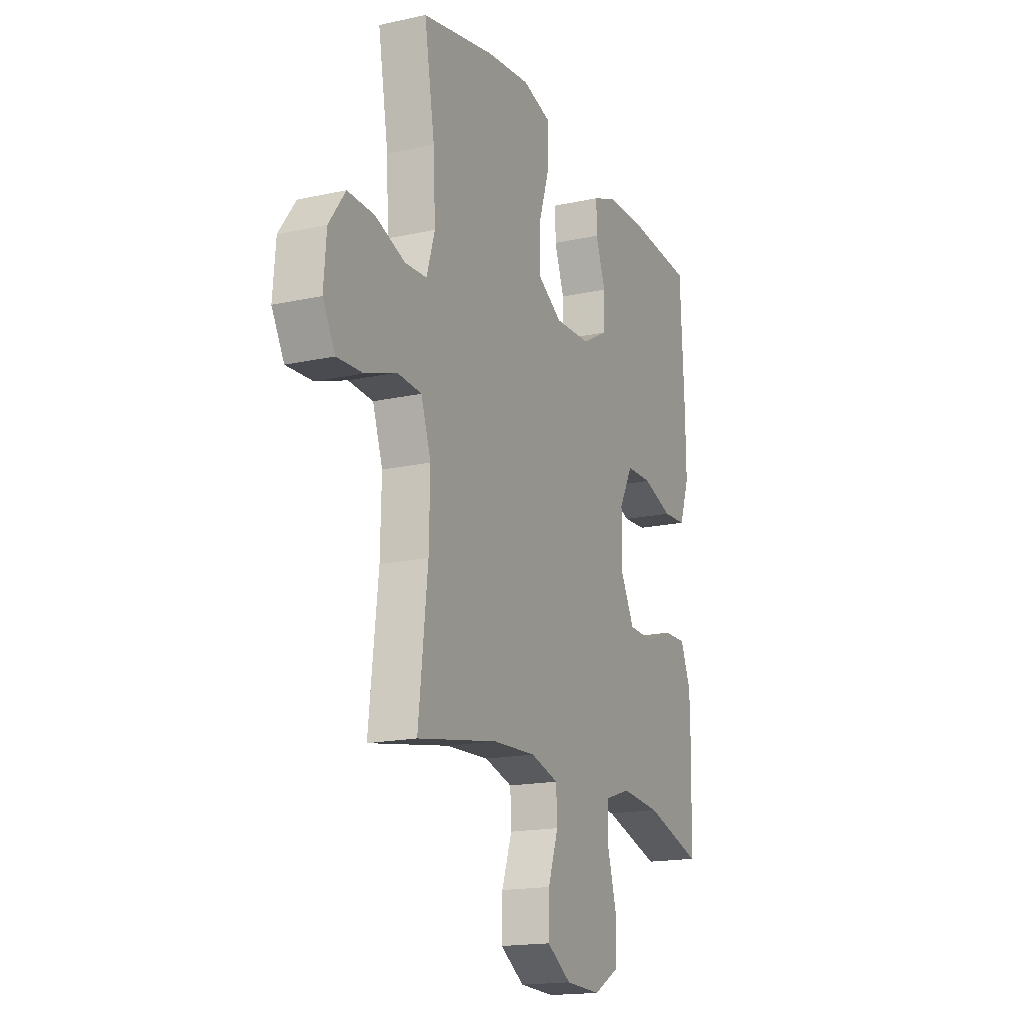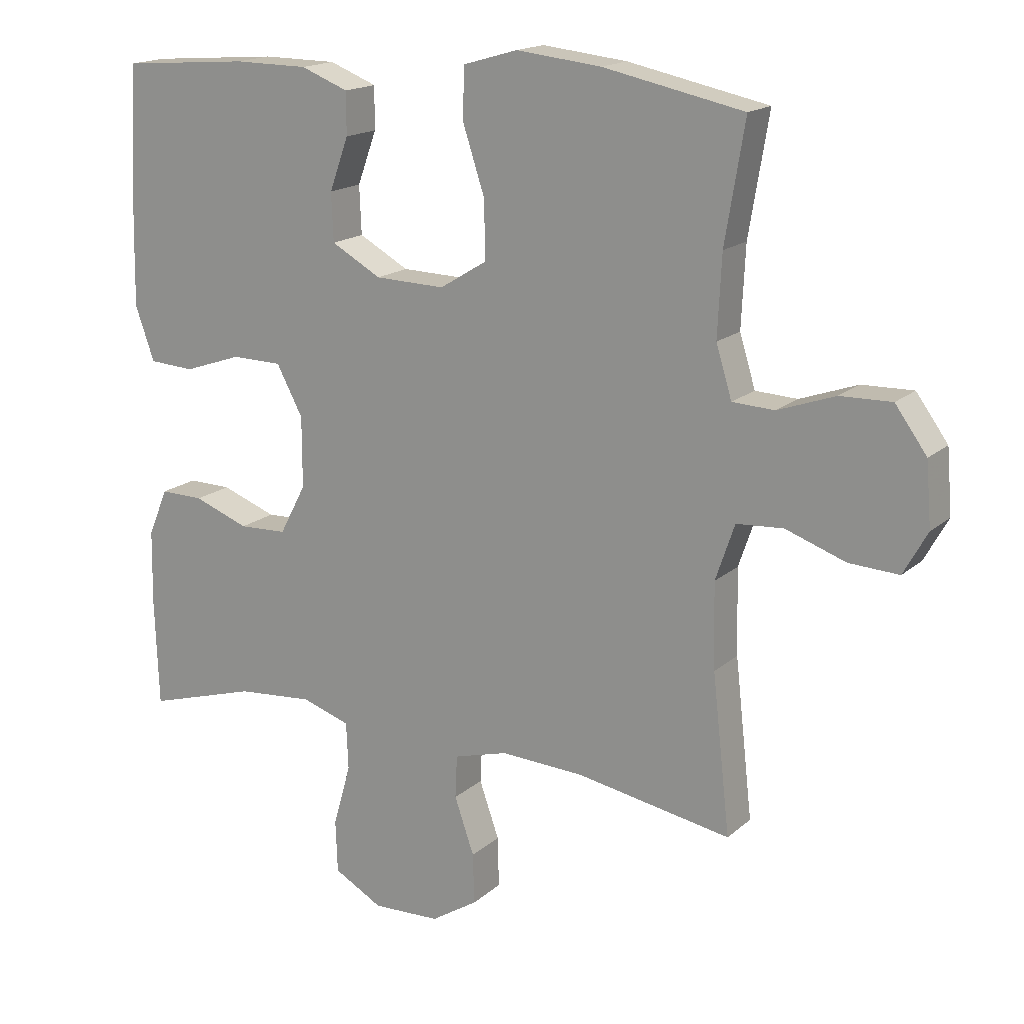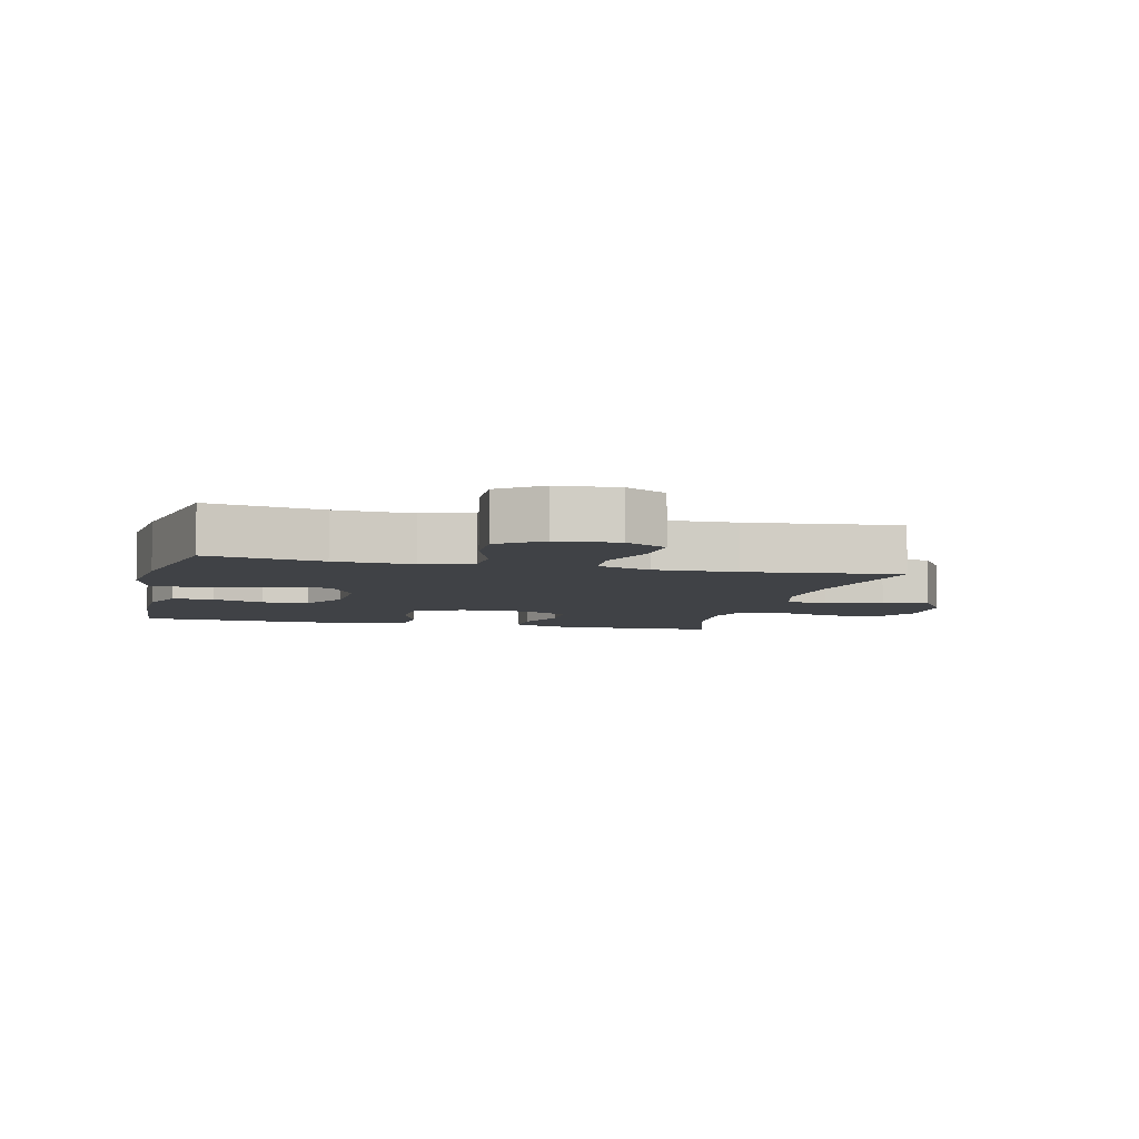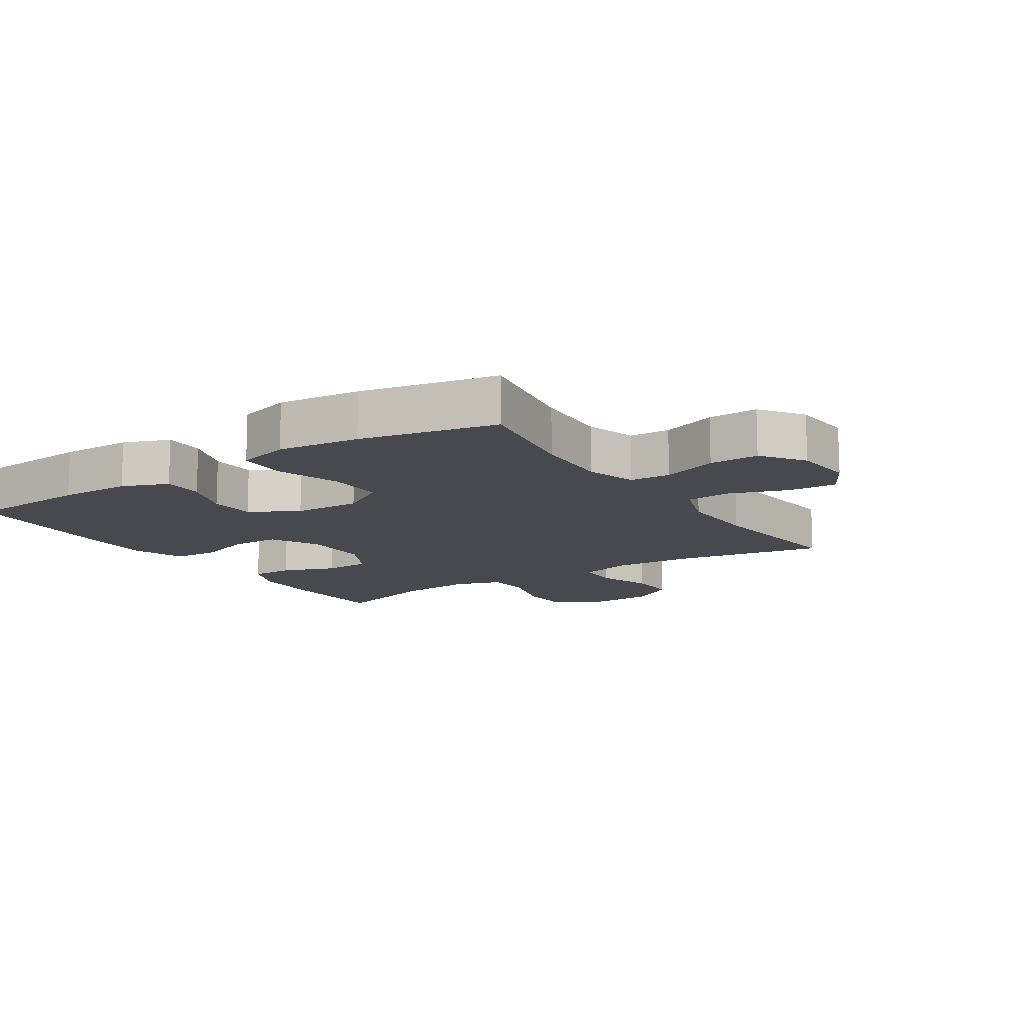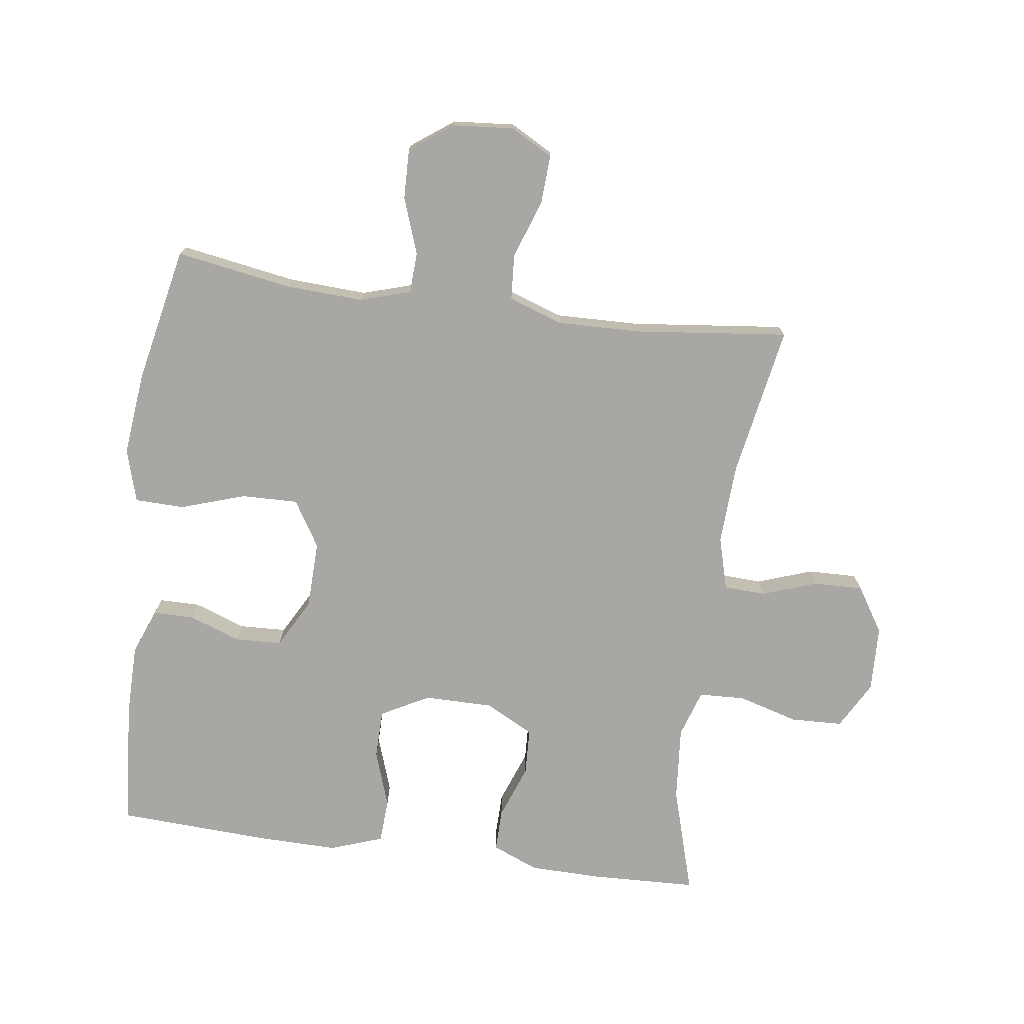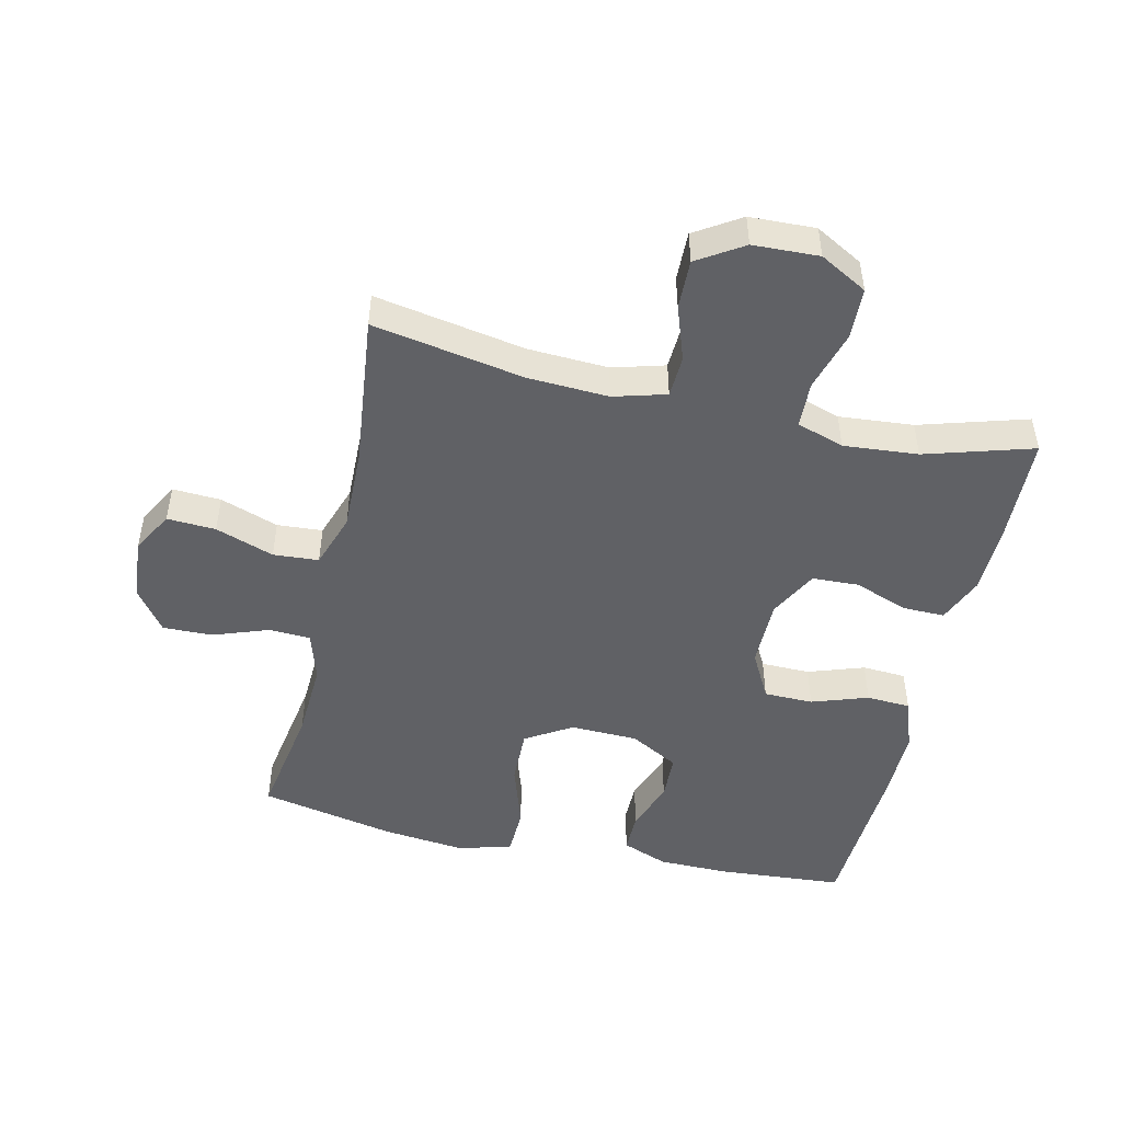
<metadata>
{"format":"obj","ext":"obj","renderer":"f3d","projection":"perspective","resolution":1024,"background":"white","views":[{"elev":-17.2,"azim":113.8,"up":"+Z"},{"elev":16.9,"azim":31.3,"up":"+Z"},{"elev":-6.1,"azim":76.3,"up":"+Y"},{"elev":-12.7,"azim":33.1,"up":"+Y"},{"elev":-74.5,"azim":82.3,"up":"+Y"},{"elev":-48.5,"azim":167.1,"up":"+Y"}]}
</metadata>
<code>
v -0.5 0.07 0.5
v -0.305 0.07 0.515
v -0.192 0.07 0.514
v -0.12 0.07 0.486
v -0.12 0.07 0.422
v -0.149 0.07 0.342
v -0.146 0.07 0.269
v -0.07 0.07 0.227
v 0.036 0.07 0.224
v 0.108 0.07 0.268
v 0.106 0.07 0.356
v 0.073 0.07 0.457
v 0.075 0.07 0.534
v 0.158 0.07 0.558
v 0.287 0.07 0.544
v 0.5 0.07 0.5
v 0.47 0.07 0.32
v 0.464 0.07 0.198
v 0.488 0.07 0.12
v 0.552 0.07 0.117
v 0.639 0.07 0.148
v 0.717 0.07 0.15
v 0.765 0.07 0.084
v 0.773 0.07 -0.012
v 0.737 0.07 -0.077
v 0.661 0.07 -0.073
v 0.57 0.07 -0.041
v 0.499 0.07 -0.046
v 0.47 0.07 -0.131
v 0.473 0.07 -0.26
v 0.5 0.07 -0.5
v 0.264 0.07 -0.458
v 0.138 0.07 -0.452
v 0.056 0.07 -0.475
v 0.053 0.07 -0.54
v 0.083 0.07 -0.626
v 0.085 0.07 -0.703
v 0.014 0.07 -0.748
v -0.089 0.07 -0.752
v -0.163 0.07 -0.711
v -0.166 0.07 -0.63
v -0.139 0.07 -0.536
v -0.142 0.07 -0.464
v -0.216 0.07 -0.44
v -0.332 0.07 -0.45
v -0.5 0.07 -0.5
v -0.506 0.07 -0.335
v -0.504 0.07 -0.222
v -0.474 0.07 -0.15
v -0.408 0.07 -0.151
v -0.324 0.07 -0.182
v -0.251 0.07 -0.179
v -0.211 0.07 -0.103
v -0.211 0.07 0.004
v -0.251 0.07 0.079
v -0.328 0.07 0.08
v -0.416 0.07 0.05
v -0.485 0.07 0.054
v -0.514 0.07 0.136
v -0.512 0.07 0.262
v -0.5 0 0.5
v -0.305 0 0.515
v -0.192 0 0.514
v -0.12 0 0.486
v -0.12 0 0.422
v -0.149 0 0.342
v -0.146 0 0.269
v -0.07 0 0.227
v 0.036 0 0.224
v 0.108 0 0.268
v 0.106 0 0.356
v 0.073 0 0.457
v 0.075 0 0.534
v 0.158 0 0.558
v 0.287 0 0.544
v 0.5 0 0.5
v 0.47 0 0.32
v 0.464 0 0.198
v 0.488 0 0.12
v 0.552 0 0.117
v 0.639 0 0.148
v 0.717 0 0.15
v 0.765 0 0.084
v 0.773 0 -0.012
v 0.737 0 -0.077
v 0.661 0 -0.073
v 0.57 0 -0.041
v 0.499 0 -0.046
v 0.47 0 -0.131
v 0.473 0 -0.26
v 0.5 0 -0.5
v 0.264 0 -0.458
v 0.138 0 -0.452
v 0.056 0 -0.475
v 0.053 0 -0.54
v 0.083 0 -0.626
v 0.085 0 -0.703
v 0.014 0 -0.748
v -0.089 0 -0.752
v -0.163 0 -0.711
v -0.166 0 -0.63
v -0.139 0 -0.536
v -0.142 0 -0.464
v -0.216 0 -0.44
v -0.332 0 -0.45
v -0.5 0 -0.5
v -0.506 0 -0.335
v -0.504 0 -0.222
v -0.474 0 -0.15
v -0.408 0 -0.151
v -0.324 0 -0.182
v -0.251 0 -0.179
v -0.211 0 -0.103
v -0.211 0 0.004
v -0.251 0 0.079
v -0.328 0 0.08
v -0.416 0 0.05
v -0.485 0 0.054
v -0.514 0 0.136
v -0.512 0 0.262
f 56 57 58 59
f 55 56 59 60
f 48 49 50 51
f 48 51 52
f 45 46 47 48
f 44 45 48 52
f 43 44 52 53
f 39 40 41 42
f 39 42 43
f 38 39 43
f 35 36 37 38
f 34 35 38 43
f 33 34 43 53
f 30 31 32
f 29 30 32 33
f 28 29 33 53
f 24 25 26 27
f 24 27 28
f 20 21 22 23
f 19 20 23 24
f 14 15 16 17
f 14 17 18
f 11 12 13 14
f 10 11 14 18
f 9 10 18 19
f 3 4 5 6
f 3 6 7
f 2 3 7
f 55 60 1 2
f 54 55 2 7
f 53 54 7 8
f 19 24 28 53
f 8 9 19 53
f 119 118 117 116
f 120 119 116 115
f 111 110 109 108
f 112 111 108
f 108 107 106 105
f 112 108 105 104
f 113 112 104 103
f 102 101 100 99
f 103 102 99
f 103 99 98
f 98 97 96 95
f 103 98 95 94
f 113 103 94 93
f 92 91 90
f 93 92 90 89
f 113 93 89 88
f 87 86 85 84
f 88 87 84
f 83 82 81 80
f 84 83 80 79
f 77 76 75 74
f 78 77 74
f 74 73 72 71
f 78 74 71 70
f 79 78 70 69
f 66 65 64 63
f 67 66 63
f 67 63 62
f 62 61 120 115
f 67 62 115 114
f 68 67 114 113
f 113 88 84 79
f 113 79 69 68
f 1 61 62 2
f 2 62 63 3
f 3 63 64 4
f 4 64 65 5
f 5 65 66 6
f 6 66 67 7
f 7 67 68 8
f 8 68 69 9
f 9 69 70 10
f 10 70 71 11
f 11 71 72 12
f 12 72 73 13
f 13 73 74 14
f 14 74 75 15
f 15 75 76 16
f 16 76 77 17
f 17 77 78 18
f 18 78 79 19
f 19 79 80 20
f 20 80 81 21
f 21 81 82 22
f 22 82 83 23
f 23 83 84 24
f 24 84 85 25
f 25 85 86 26
f 26 86 87 27
f 27 87 88 28
f 28 88 89 29
f 29 89 90 30
f 30 90 91 31
f 31 91 92 32
f 32 92 93 33
f 33 93 94 34
f 34 94 95 35
f 35 95 96 36
f 36 96 97 37
f 37 97 98 38
f 38 98 99 39
f 39 99 100 40
f 40 100 101 41
f 41 101 102 42
f 42 102 103 43
f 43 103 104 44
f 44 104 105 45
f 45 105 106 46
f 46 106 107 47
f 47 107 108 48
f 48 108 109 49
f 49 109 110 50
f 50 110 111 51
f 51 111 112 52
f 52 112 113 53
f 53 113 114 54
f 54 114 115 55
f 55 115 116 56
f 56 116 117 57
f 57 117 118 58
f 58 118 119 59
f 59 119 120 60
f 60 120 61 1

</code>
